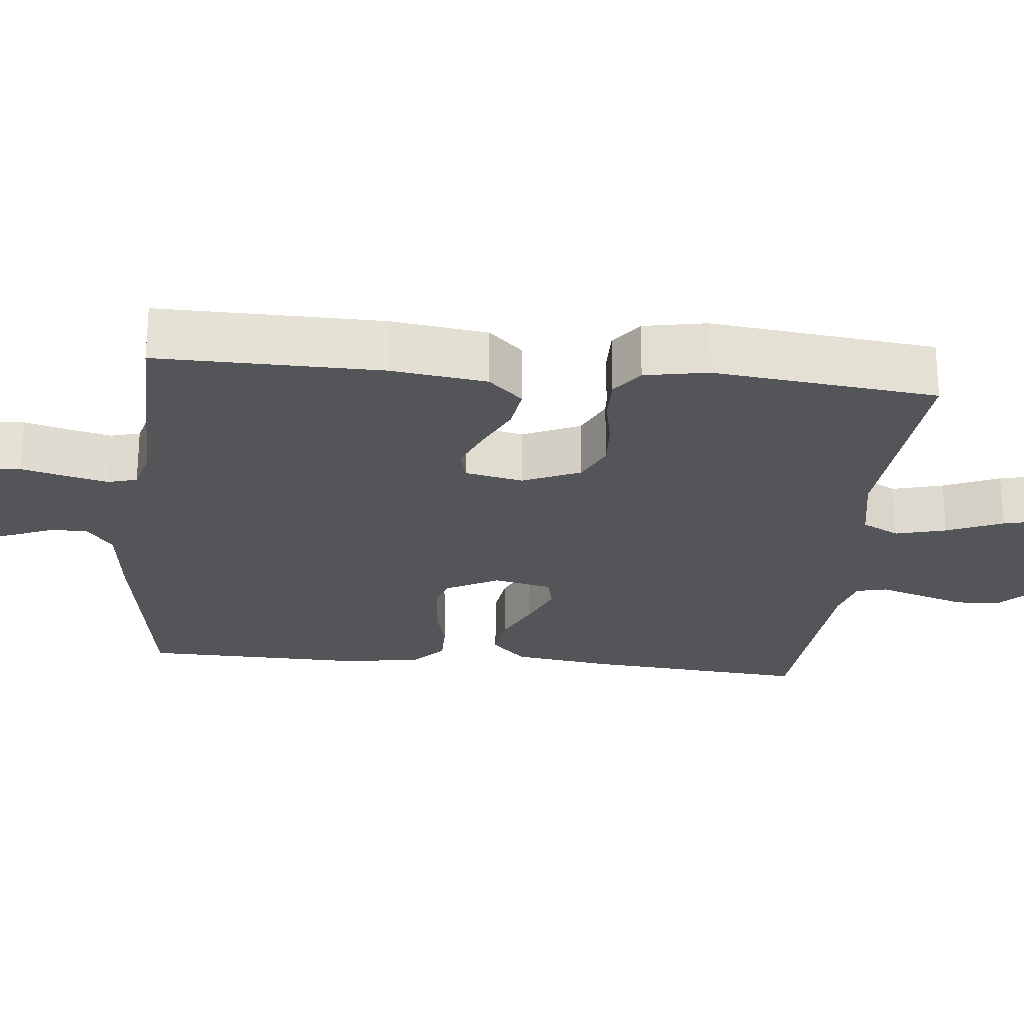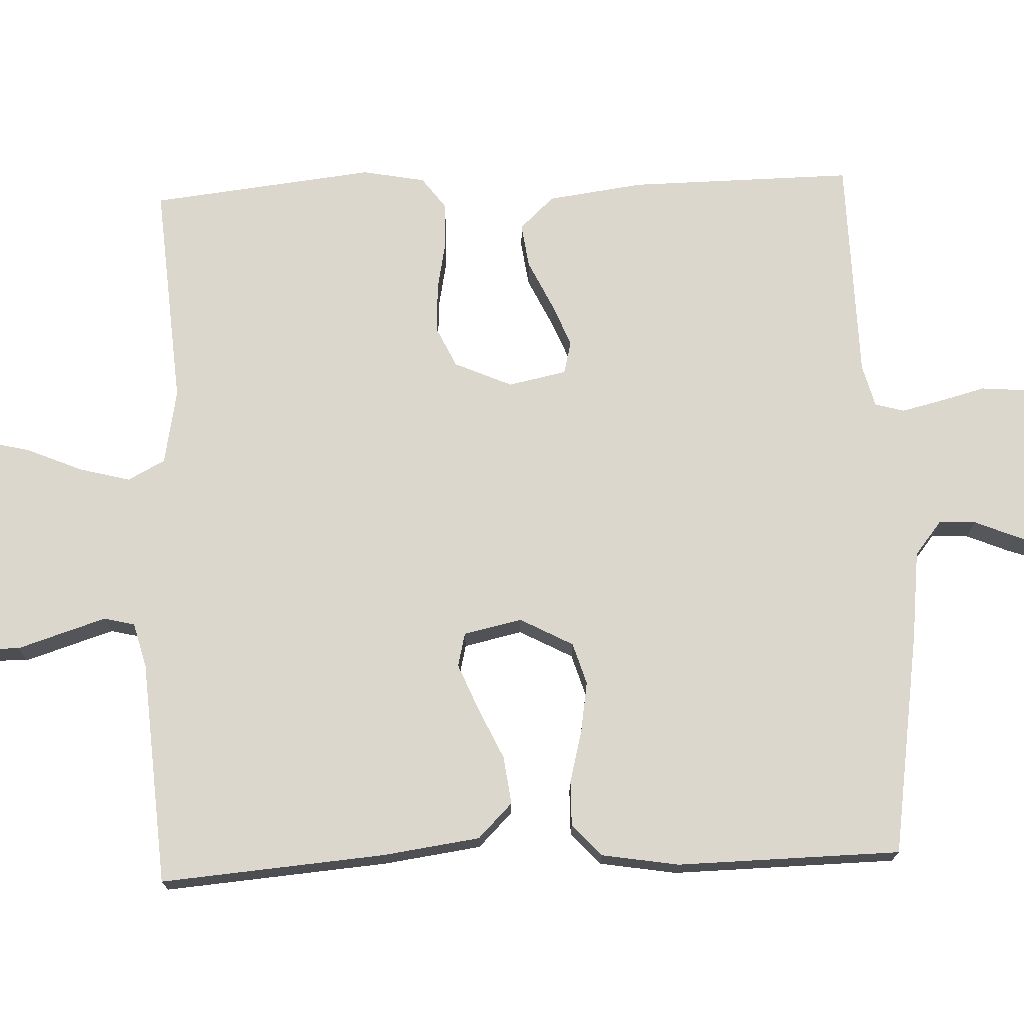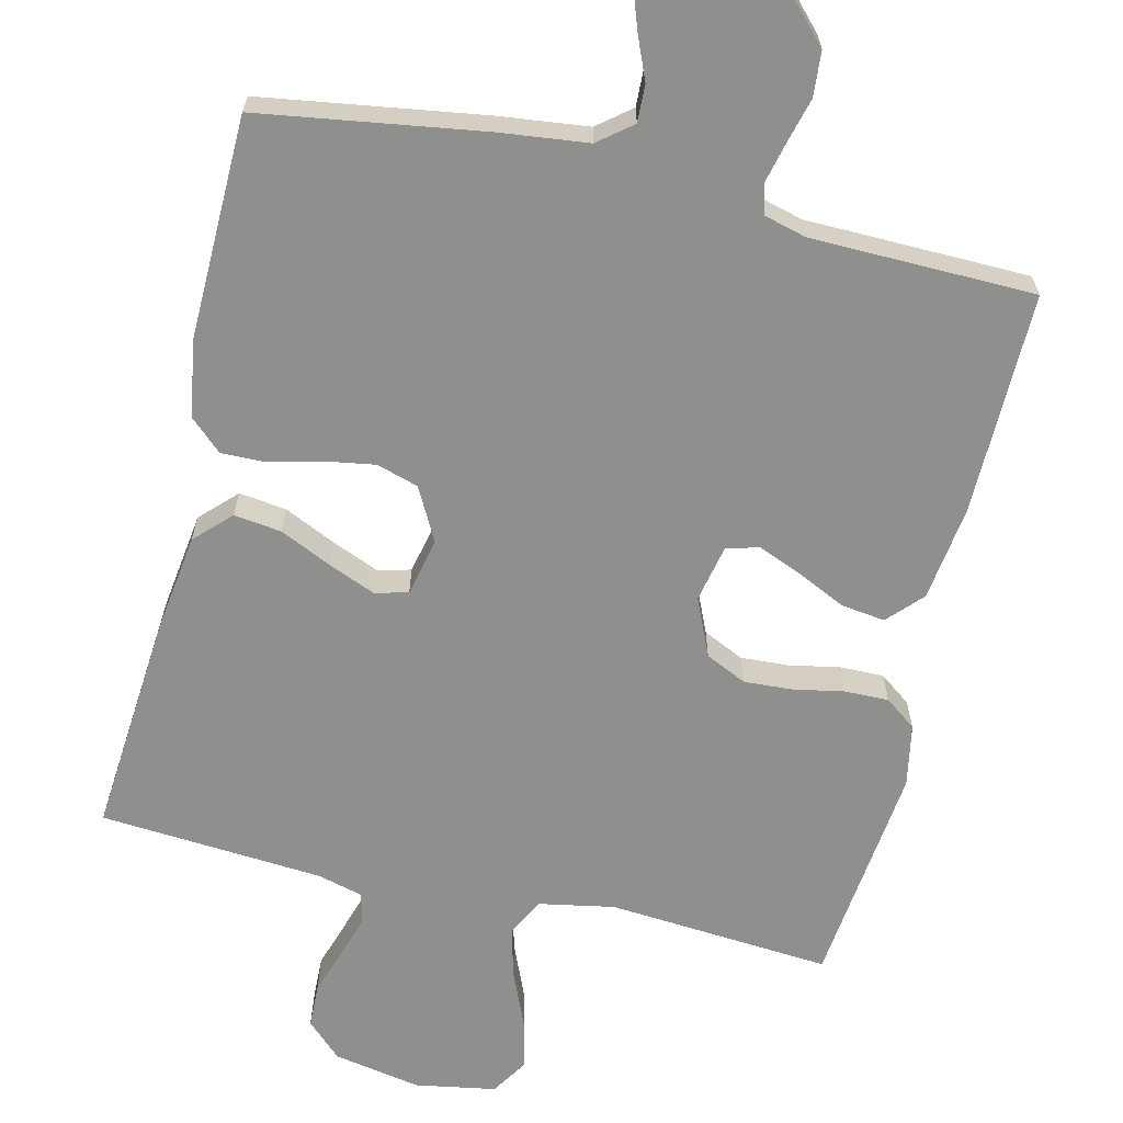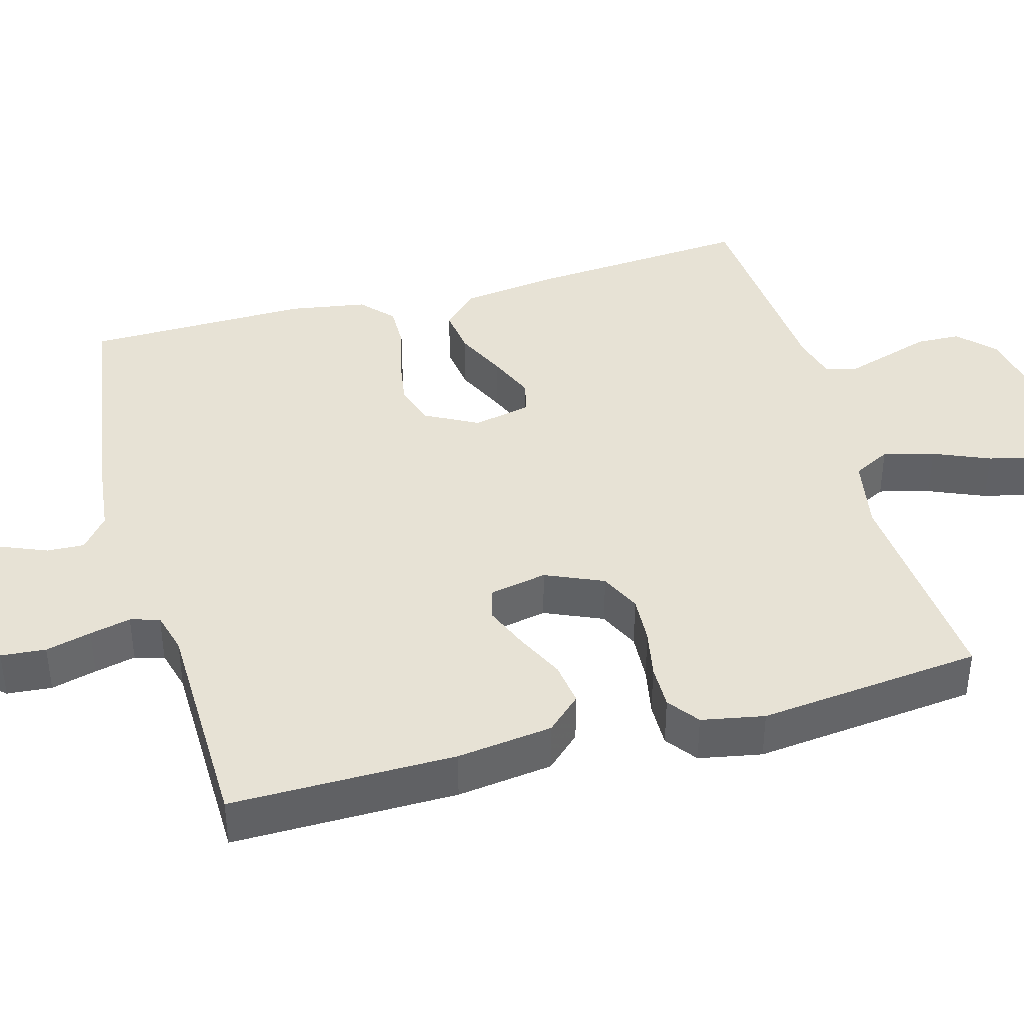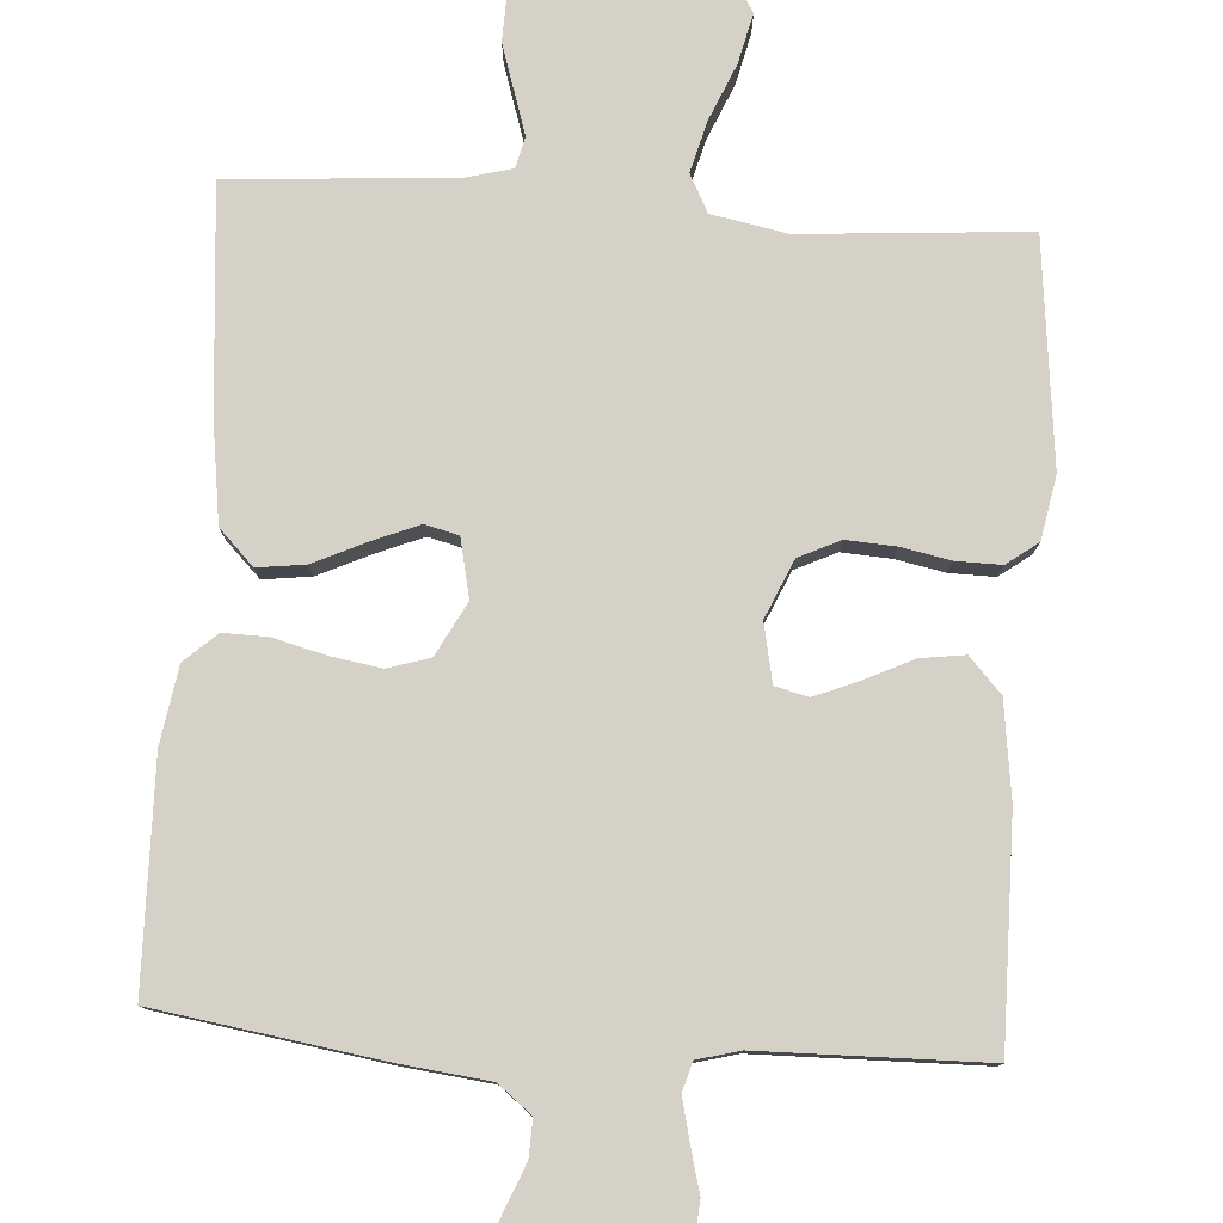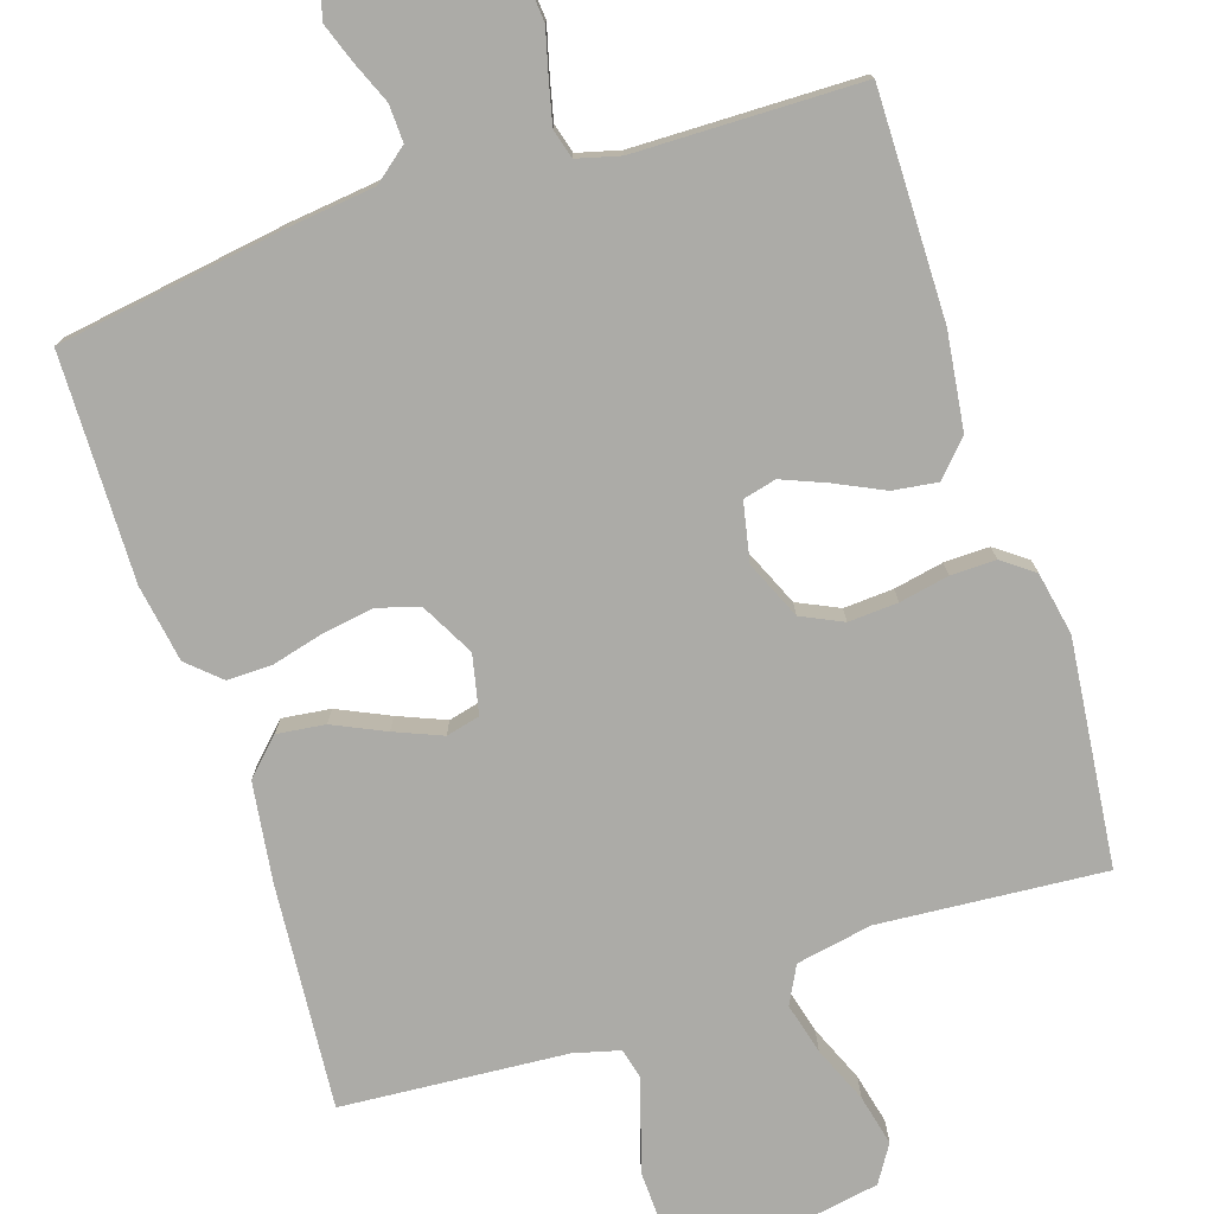
<metadata>
{"format":"obj","ext":"obj","renderer":"f3d","projection":"perspective","resolution":1024,"background":"white","views":[{"elev":-24.5,"azim":84.1,"up":"+Y"},{"elev":73.1,"azim":-92.3,"up":"+Y"},{"elev":-65.1,"azim":-13.4,"up":"+Y"},{"elev":40.2,"azim":74.5,"up":"+Y"},{"elev":78.9,"azim":3.8,"up":"+Y"},{"elev":-76.3,"azim":18.0,"up":"+Y"}]}
</metadata>
<code>
v -0.5 0.07 0.5
v -0.2 0.07 0.546
v -0.081 0.07 0.56
v -0.036 0.07 0.596
v -0.038 0.07 0.646
v -0.061 0.07 0.701
v -0.08 0.07 0.754
v -0.068 0.07 0.794
v 0 0.07 0.815
v 0.11 0.07 0.784
v 0.156 0.07 0.735
v 0.161 0.07 0.675
v 0.145 0.07 0.614
v 0.132 0.07 0.559
v 0.143 0.07 0.52
v 0.2 0.07 0.505
v 0.5 0.07 0.5
v 0.497 0.07 0.2
v 0.48 0.07 0.072
v 0.437 0.07 0.026
v 0.378 0.07 0.034
v 0.313 0.07 0.065
v 0.254 0.07 0.089
v 0.21 0.07 0.078
v 0.194 0.07 0
v 0.228 0.07 -0.077
v 0.283 0.07 -0.103
v 0.349 0.07 -0.099
v 0.415 0.07 -0.086
v 0.475 0.07 -0.085
v 0.517 0.07 -0.116
v 0.533 0.07 -0.2
v 0.5 0.07 -0.5
v 0.2 0.07 -0.477
v 0.099 0.07 -0.496
v 0.073 0.07 -0.546
v 0.091 0.07 -0.614
v 0.123 0.07 -0.689
v 0.139 0.07 -0.757
v 0.108 0.07 -0.806
v 0 0.07 -0.825
v -0.118 0.07 -0.803
v -0.165 0.07 -0.758
v -0.167 0.07 -0.699
v -0.147 0.07 -0.636
v -0.129 0.07 -0.579
v -0.139 0.07 -0.538
v -0.2 0.07 -0.522
v -0.5 0.07 -0.5
v -0.476 0.07 -0.2
v -0.458 0.07 -0.069
v -0.412 0.07 -0.023
v -0.348 0.07 -0.031
v -0.279 0.07 -0.063
v -0.216 0.07 -0.089
v -0.171 0.07 -0.078
v -0.154 0.07 0
v -0.192 0.07 0.071
v -0.248 0.07 0.088
v -0.316 0.07 0.077
v -0.385 0.07 0.059
v -0.445 0.07 0.058
v -0.488 0.07 0.097
v -0.505 0.07 0.2
v -0.5 0 0.5
v -0.2 0 0.546
v -0.081 0 0.56
v -0.036 0 0.596
v -0.038 0 0.646
v -0.061 0 0.701
v -0.08 0 0.754
v -0.068 0 0.794
v 0 0 0.815
v 0.11 0 0.784
v 0.156 0 0.735
v 0.161 0 0.675
v 0.145 0 0.614
v 0.132 0 0.559
v 0.143 0 0.52
v 0.2 0 0.505
v 0.5 0 0.5
v 0.497 0 0.2
v 0.48 0 0.072
v 0.437 0 0.026
v 0.378 0 0.034
v 0.313 0 0.065
v 0.254 0 0.089
v 0.21 0 0.078
v 0.194 0 0
v 0.228 0 -0.077
v 0.283 0 -0.103
v 0.349 0 -0.099
v 0.415 0 -0.086
v 0.475 0 -0.085
v 0.517 0 -0.116
v 0.533 0 -0.2
v 0.5 0 -0.5
v 0.2 0 -0.477
v 0.099 0 -0.496
v 0.073 0 -0.546
v 0.091 0 -0.614
v 0.123 0 -0.689
v 0.139 0 -0.757
v 0.108 0 -0.806
v 0 0 -0.825
v -0.118 0 -0.803
v -0.165 0 -0.758
v -0.167 0 -0.699
v -0.147 0 -0.636
v -0.129 0 -0.579
v -0.139 0 -0.538
v -0.2 0 -0.522
v -0.5 0 -0.5
v -0.476 0 -0.2
v -0.458 0 -0.069
v -0.412 0 -0.023
v -0.348 0 -0.031
v -0.279 0 -0.063
v -0.216 0 -0.089
v -0.171 0 -0.078
v -0.154 0 0
v -0.192 0 0.071
v -0.248 0 0.088
v -0.316 0 0.077
v -0.385 0 0.059
v -0.445 0 0.058
v -0.488 0 0.097
v -0.505 0 0.2
f 1 2 3
f 64 1 3
f 63 64 3
f 62 63 3
f 61 62 3
f 60 61 3
f 59 60 3 4
f 58 59 4
f 57 58 4
f 52 53 54
f 51 52 54
f 50 51 54
f 49 50 54
f 48 49 54
f 47 48 54 55
f 46 47 55 56
f 43 44 45
f 42 43 45
f 41 42 45
f 40 41 45
f 39 40 45
f 38 39 45
f 37 38 45
f 36 37 45 46
f 46 56 57
f 36 46 57
f 35 36 57
f 32 33 34
f 31 32 34
f 30 31 34
f 29 30 34
f 28 29 34
f 27 28 34 35
f 20 21 22
f 19 20 22
f 18 19 22
f 17 18 22
f 16 17 22
f 15 16 22 23
f 14 15 23 24
f 11 12 13
f 10 11 13
f 9 10 13
f 8 9 13
f 7 8 13
f 6 7 13
f 5 6 13
f 4 5 13 14
f 14 24 25
f 4 14 25
f 57 4 25
f 26 27 35 57
f 25 26 57
f 67 66 65
f 67 65 128
f 67 128 127
f 67 127 126
f 67 126 125
f 67 125 124
f 68 67 124 123
f 68 123 122
f 68 122 121
f 118 117 116
f 118 116 115
f 118 115 114
f 118 114 113
f 118 113 112
f 119 118 112 111
f 120 119 111 110
f 109 108 107
f 109 107 106
f 109 106 105
f 109 105 104
f 109 104 103
f 109 103 102
f 109 102 101
f 110 109 101 100
f 121 120 110
f 121 110 100
f 121 100 99
f 98 97 96
f 98 96 95
f 98 95 94
f 98 94 93
f 98 93 92
f 99 98 92 91
f 86 85 84
f 86 84 83
f 86 83 82
f 86 82 81
f 86 81 80
f 87 86 80 79
f 88 87 79 78
f 77 76 75
f 77 75 74
f 77 74 73
f 77 73 72
f 77 72 71
f 77 71 70
f 77 70 69
f 78 77 69 68
f 89 88 78
f 89 78 68
f 89 68 121
f 121 99 91 90
f 121 90 89
f 1 65 66 2
f 2 66 67 3
f 3 67 68 4
f 4 68 69 5
f 5 69 70 6
f 6 70 71 7
f 7 71 72 8
f 8 72 73 9
f 9 73 74 10
f 10 74 75 11
f 11 75 76 12
f 12 76 77 13
f 13 77 78 14
f 14 78 79 15
f 15 79 80 16
f 16 80 81 17
f 17 81 82 18
f 18 82 83 19
f 19 83 84 20
f 20 84 85 21
f 21 85 86 22
f 22 86 87 23
f 23 87 88 24
f 24 88 89 25
f 25 89 90 26
f 26 90 91 27
f 27 91 92 28
f 28 92 93 29
f 29 93 94 30
f 30 94 95 31
f 31 95 96 32
f 32 96 97 33
f 33 97 98 34
f 34 98 99 35
f 35 99 100 36
f 36 100 101 37
f 37 101 102 38
f 38 102 103 39
f 39 103 104 40
f 40 104 105 41
f 41 105 106 42
f 42 106 107 43
f 43 107 108 44
f 44 108 109 45
f 45 109 110 46
f 46 110 111 47
f 47 111 112 48
f 48 112 113 49
f 49 113 114 50
f 50 114 115 51
f 51 115 116 52
f 52 116 117 53
f 53 117 118 54
f 54 118 119 55
f 55 119 120 56
f 56 120 121 57
f 57 121 122 58
f 58 122 123 59
f 59 123 124 60
f 60 124 125 61
f 61 125 126 62
f 62 126 127 63
f 63 127 128 64
f 64 128 65 1

</code>
